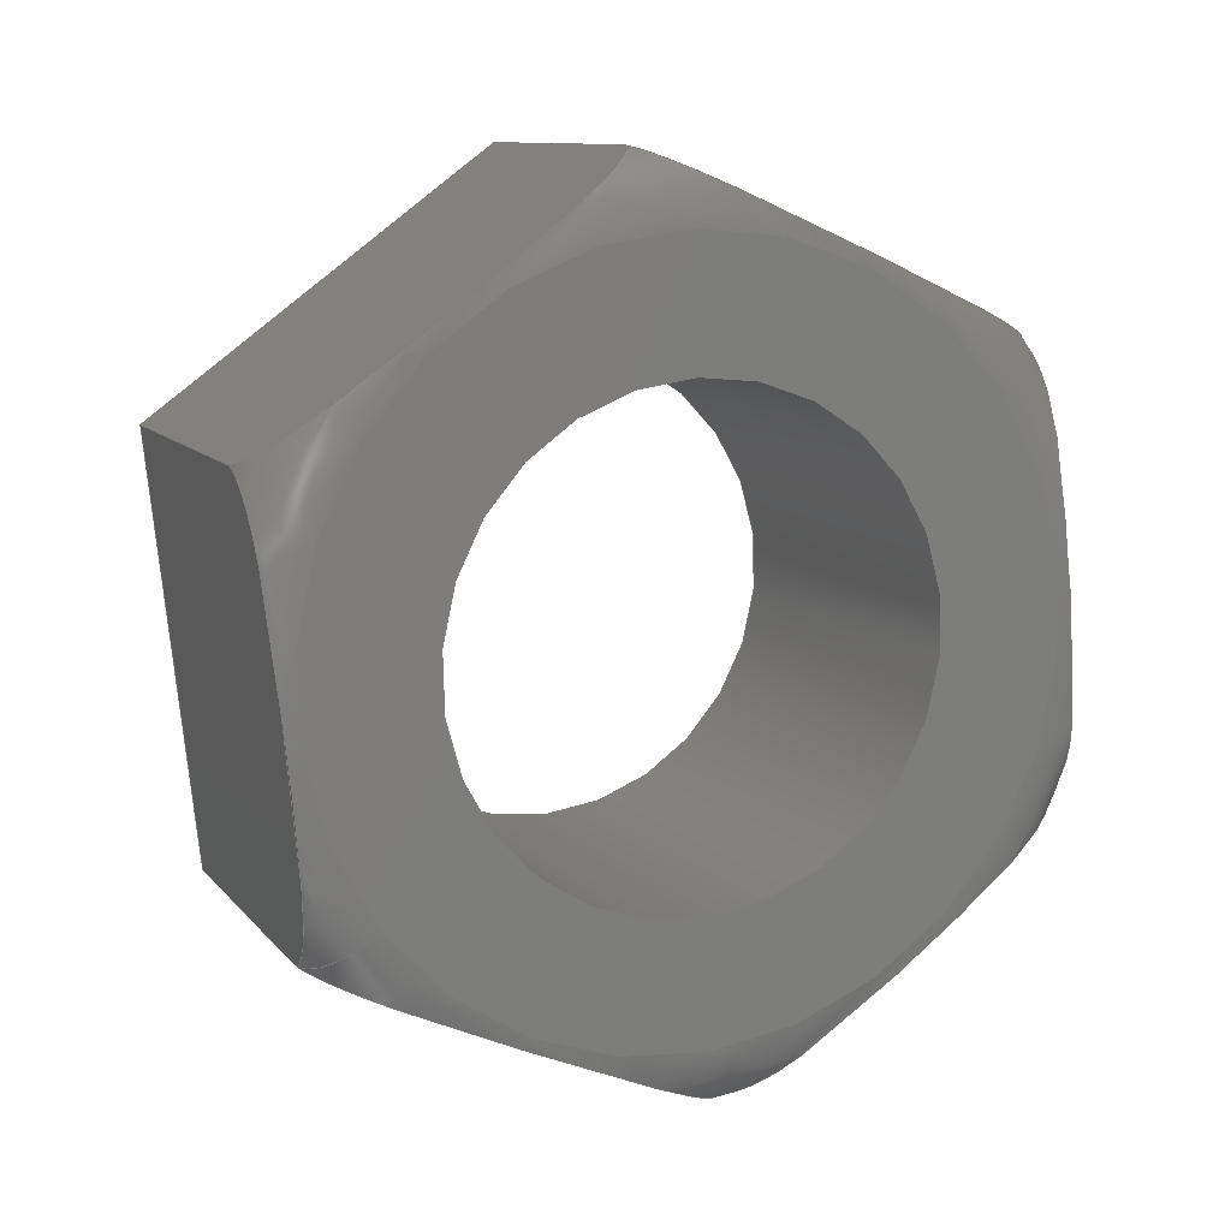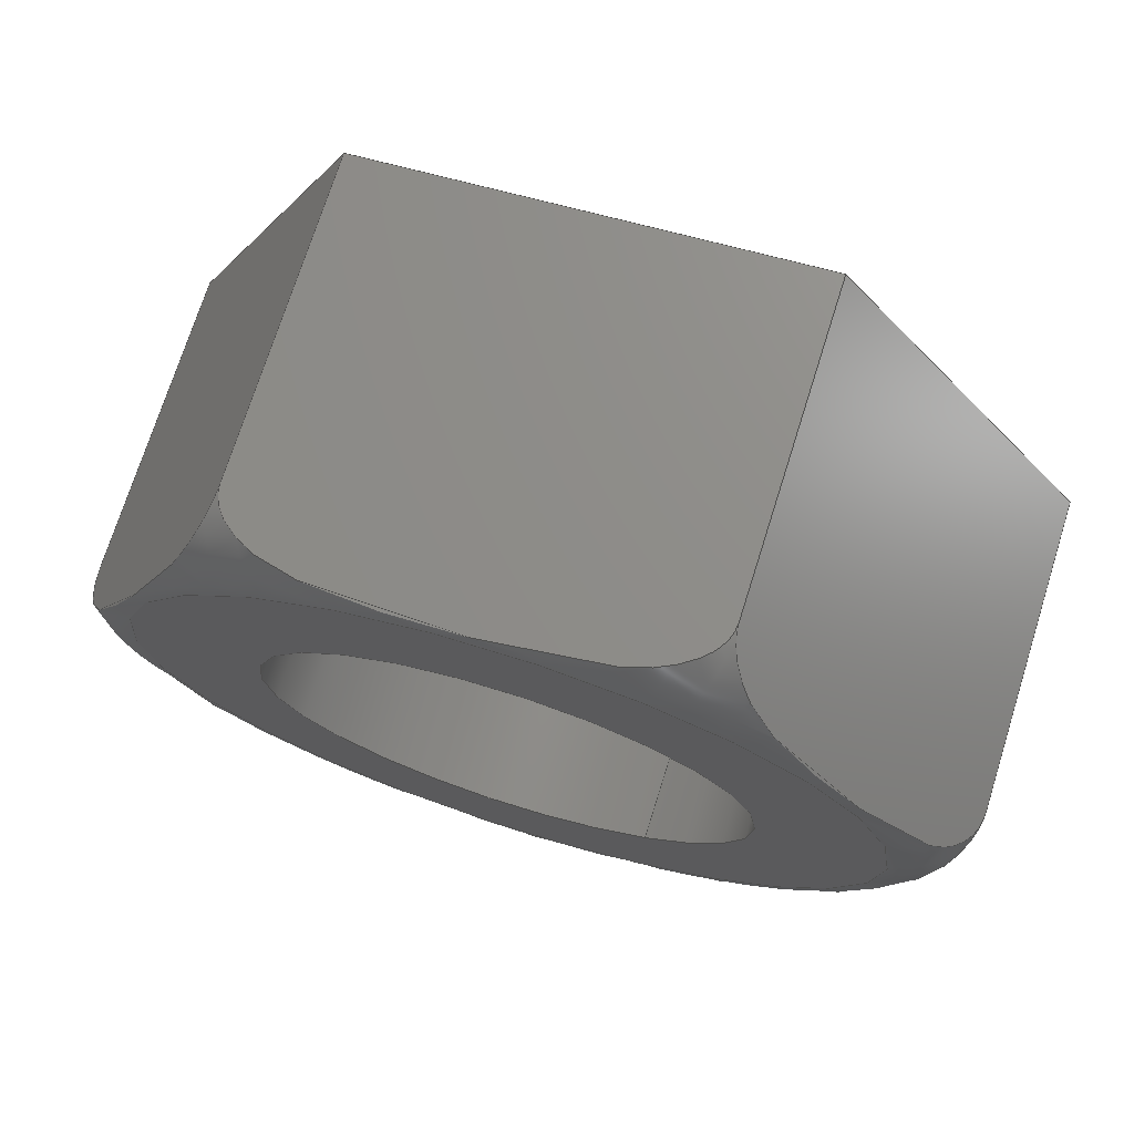
<metadata>
{"format":"step","ext":"step","renderer":"f3d","projection":"perspective","resolution":1024,"background":"white","views":[{"elev":10.9,"azim":66.5,"up":"+Z"},{"elev":73.1,"azim":107.5,"up":"+Y"}]}
</metadata>
<code>
ISO-10303-21;
DATA;
#1=PROPERTY_DEFINITION_REPRESENTATION(#5,#3);
#2=PROPERTY_DEFINITION_REPRESENTATION(#6,#4);
#3=REPRESENTATION('',(#7),#344);
#4=REPRESENTATION('',(#8),#344);
#5=PROPERTY_DEFINITION('pmi validation property','',#349);
#6=PROPERTY_DEFINITION('pmi validation property','',#349);
#7=VALUE_REPRESENTATION_ITEM('number of annotations',COUNT_MEASURE(0));
#8=VALUE_REPRESENTATION_ITEM('number of views',COUNT_MEASURE(0));
#9=SHAPE_REPRESENTATION_RELATIONSHIP('','',#181,#10);
#10=ADVANCED_BREP_SHAPE_REPRESENTATION('',(#179),#344);
#11=TOROIDAL_SURFACE('',#195,0.003071,0.0005953);
#12=CIRCLE('',#190,0.002019);
#13=CIRCLE('',#191,0.002019);
#14=CIRCLE('',#193,0.003071);
#15=CYLINDRICAL_SURFACE('',#189,0.002019);
#16=LINE('',#251,#28);
#17=LINE('',#253,#29);
#18=LINE('',#255,#30);
#19=LINE('',#269,#31);
#20=LINE('',#271,#32);
#21=LINE('',#285,#33);
#22=LINE('',#287,#34);
#23=LINE('',#301,#35);
#24=LINE('',#303,#36);
#25=LINE('',#317,#37);
#26=LINE('',#319,#38);
#27=LINE('',#332,#39);
#28=VECTOR('',#200,1);
#29=VECTOR('',#201,1);
#30=VECTOR('',#202,1);
#31=VECTOR('',#205,1);
#32=VECTOR('',#206,1);
#33=VECTOR('',#209,1);
#34=VECTOR('',#210,1);
#35=VECTOR('',#213,1);
#36=VECTOR('',#214,1);
#37=VECTOR('',#217,1);
#38=VECTOR('',#218,1);
#39=VECTOR('',#221,1);
#40=ORIENTED_EDGE('',*,*,#82,.F.);
#41=ORIENTED_EDGE('',*,*,#83,.T.);
#42=ORIENTED_EDGE('',*,*,#84,.T.);
#43=ORIENTED_EDGE('',*,*,#85,.F.);
#44=ORIENTED_EDGE('',*,*,#86,.F.);
#45=ORIENTED_EDGE('',*,*,#85,.T.);
#46=ORIENTED_EDGE('',*,*,#87,.T.);
#47=ORIENTED_EDGE('',*,*,#88,.F.);
#48=ORIENTED_EDGE('',*,*,#89,.F.);
#49=ORIENTED_EDGE('',*,*,#88,.T.);
#50=ORIENTED_EDGE('',*,*,#90,.T.);
#51=ORIENTED_EDGE('',*,*,#91,.F.);
#52=ORIENTED_EDGE('',*,*,#92,.F.);
#53=ORIENTED_EDGE('',*,*,#91,.T.);
#54=ORIENTED_EDGE('',*,*,#93,.T.);
#55=ORIENTED_EDGE('',*,*,#94,.F.);
#56=ORIENTED_EDGE('',*,*,#95,.F.);
#57=ORIENTED_EDGE('',*,*,#94,.T.);
#58=ORIENTED_EDGE('',*,*,#96,.T.);
#59=ORIENTED_EDGE('',*,*,#97,.F.);
#60=ORIENTED_EDGE('',*,*,#98,.F.);
#61=ORIENTED_EDGE('',*,*,#97,.T.);
#62=ORIENTED_EDGE('',*,*,#99,.T.);
#63=ORIENTED_EDGE('',*,*,#83,.F.);
#64=ORIENTED_EDGE('',*,*,#100,.F.);
#65=ORIENTED_EDGE('',*,*,#101,.T.);
#66=ORIENTED_EDGE('',*,*,#102,.F.);
#67=ORIENTED_EDGE('',*,*,#100,.T.);
#68=ORIENTED_EDGE('',*,*,#101,.F.);
#69=ORIENTED_EDGE('',*,*,#84,.F.);
#70=ORIENTED_EDGE('',*,*,#99,.F.);
#71=ORIENTED_EDGE('',*,*,#96,.F.);
#72=ORIENTED_EDGE('',*,*,#93,.F.);
#73=ORIENTED_EDGE('',*,*,#90,.F.);
#74=ORIENTED_EDGE('',*,*,#87,.F.);
#75=ORIENTED_EDGE('',*,*,#102,.T.);
#76=ORIENTED_EDGE('',*,*,#82,.T.);
#77=ORIENTED_EDGE('',*,*,#86,.T.);
#78=ORIENTED_EDGE('',*,*,#89,.T.);
#79=ORIENTED_EDGE('',*,*,#92,.T.);
#80=ORIENTED_EDGE('',*,*,#95,.T.);
#81=ORIENTED_EDGE('',*,*,#98,.T.);
#82=EDGE_CURVE('',#103,#104,#118,.T.);
#83=EDGE_CURVE('',#103,#105,#16,.T.);
#84=EDGE_CURVE('',#105,#106,#17,.T.);
#85=EDGE_CURVE('',#104,#106,#18,.T.);
#86=EDGE_CURVE('',#104,#107,#119,.T.);
#87=EDGE_CURVE('',#106,#108,#19,.T.);
#88=EDGE_CURVE('',#107,#108,#20,.T.);
#89=EDGE_CURVE('',#107,#109,#120,.T.);
#90=EDGE_CURVE('',#108,#110,#21,.T.);
#91=EDGE_CURVE('',#109,#110,#22,.T.);
#92=EDGE_CURVE('',#109,#111,#121,.T.);
#93=EDGE_CURVE('',#110,#112,#23,.T.);
#94=EDGE_CURVE('',#111,#112,#24,.T.);
#95=EDGE_CURVE('',#111,#113,#122,.T.);
#96=EDGE_CURVE('',#112,#114,#25,.T.);
#97=EDGE_CURVE('',#113,#114,#26,.T.);
#98=EDGE_CURVE('',#113,#103,#123,.T.);
#99=EDGE_CURVE('',#114,#105,#27,.T.);
#100=EDGE_CURVE('',#115,#115,#12,.T.);
#101=EDGE_CURVE('',#116,#116,#13,.T.);
#102=EDGE_CURVE('',#117,#117,#14,.T.);
#103=VERTEX_POINT('',#249);
#104=VERTEX_POINT('',#250);
#105=VERTEX_POINT('',#252);
#106=VERTEX_POINT('',#254);
#107=VERTEX_POINT('',#268);
#108=VERTEX_POINT('',#270);
#109=VERTEX_POINT('',#284);
#110=VERTEX_POINT('',#286);
#111=VERTEX_POINT('',#300);
#112=VERTEX_POINT('',#302);
#113=VERTEX_POINT('',#316);
#114=VERTEX_POINT('',#318);
#115=VERTEX_POINT('',#335);
#116=VERTEX_POINT('',#337);
#117=VERTEX_POINT('',#340);
#118=B_SPLINE_CURVE_WITH_KNOTS('',3,(#238,#239,#240,#241,#242,#243,#244,
#245,#246,#247,#248),.UNSPECIFIED.,.F.,.F.,(4,1,1,1,1,1,1,1,4),(0.006203,
0.006721,0.007239,0.007756,0.008274,
0.008792,0.009309,0.009827,0.01034),
 .UNSPECIFIED.);
#119=B_SPLINE_CURVE_WITH_KNOTS('',3,(#257,#258,#259,#260,#261,#262,#263,
#264,#265,#266,#267),.UNSPECIFIED.,.F.,.F.,(4,1,1,1,1,1,1,1,4),(1.97e-07,
0.0005211,0.001042,0.001563,0.002084,
0.002605,0.003126,0.003647,0.004168),
 .UNSPECIFIED.);
#120=B_SPLINE_CURVE_WITH_KNOTS('',3,(#273,#274,#275,#276,#277,#278,#279,
#280,#281,#282,#283),.UNSPECIFIED.,.F.,.F.,(4,1,1,1,1,1,1,1,4),(1.97e-07,
0.0005211,0.001042,0.001563,0.002084,
0.002605,0.003126,0.003647,0.004168),
 .UNSPECIFIED.);
#121=B_SPLINE_CURVE_WITH_KNOTS('',3,(#289,#290,#291,#292,#293,#294,#295,
#296,#297,#298,#299),.UNSPECIFIED.,.F.,.F.,(4,1,1,1,1,1,1,1,4),(0.006203,
0.006721,0.007239,0.007756,0.008274,
0.008792,0.009309,0.009827,0.01034),
 .UNSPECIFIED.);
#122=B_SPLINE_CURVE_WITH_KNOTS('',3,(#305,#306,#307,#308,#309,#310,#311,
#312,#313,#314,#315),.UNSPECIFIED.,.F.,.F.,(4,1,1,1,1,1,1,1,4),(1.97e-07,
0.0005211,0.001042,0.001563,0.002084,
0.002605,0.003126,0.003647,0.004168),
 .UNSPECIFIED.);
#123=B_SPLINE_CURVE_WITH_KNOTS('',3,(#321,#322,#323,#324,#325,#326,#327,
#328,#329,#330,#331),.UNSPECIFIED.,.F.,.F.,(4,1,1,1,1,1,1,1,4),(1.97e-07,
0.0005211,0.001042,0.001563,0.002084,
0.002605,0.003126,0.003647,0.004168),
 .UNSPECIFIED.);
#124=EDGE_LOOP('',(#40,#41,#42,#43));
#125=EDGE_LOOP('',(#44,#45,#46,#47));
#126=EDGE_LOOP('',(#48,#49,#50,#51));
#127=EDGE_LOOP('',(#52,#53,#54,#55));
#128=EDGE_LOOP('',(#56,#57,#58,#59));
#129=EDGE_LOOP('',(#60,#61,#62,#63));
#130=EDGE_LOOP('',(#64));
#131=EDGE_LOOP('',(#65));
#132=EDGE_LOOP('',(#66));
#133=EDGE_LOOP('',(#67));
#134=EDGE_LOOP('',(#68));
#135=EDGE_LOOP('',(#69,#70,#71,#72,#73,#74));
#136=EDGE_LOOP('',(#75));
#137=EDGE_LOOP('',(#76,#77,#78,#79,#80,#81));
#138=FACE_BOUND('',#124,.T.);
#139=FACE_BOUND('',#125,.T.);
#140=FACE_BOUND('',#126,.T.);
#141=FACE_BOUND('',#127,.T.);
#142=FACE_BOUND('',#128,.T.);
#143=FACE_BOUND('',#129,.T.);
#144=FACE_BOUND('',#130,.T.);
#145=FACE_BOUND('',#131,.T.);
#146=FACE_BOUND('',#132,.T.);
#147=FACE_BOUND('',#133,.T.);
#148=FACE_BOUND('',#134,.T.);
#149=FACE_BOUND('',#135,.T.);
#150=FACE_BOUND('',#136,.T.);
#151=FACE_BOUND('',#137,.T.);
#152=PLANE('',#183);
#153=PLANE('',#184);
#154=PLANE('',#185);
#155=PLANE('',#186);
#156=PLANE('',#187);
#157=PLANE('',#188);
#158=PLANE('',#192);
#159=PLANE('',#194);
#160=ADVANCED_FACE('',(#138),#152,.F.);
#161=ADVANCED_FACE('',(#139),#153,.F.);
#162=ADVANCED_FACE('',(#140),#154,.F.);
#163=ADVANCED_FACE('',(#141),#155,.F.);
#164=ADVANCED_FACE('',(#142),#156,.F.);
#165=ADVANCED_FACE('',(#143),#157,.F.);
#166=ADVANCED_FACE('',(#144,#145),#15,.F.);
#167=ADVANCED_FACE('',(#146,#147),#158,.T.);
#168=ADVANCED_FACE('',(#148,#149),#159,.F.);
#169=ADVANCED_FACE('',(#150,#151),#11,.T.);
#170=CLOSED_SHELL('',(#160,#161,#162,#163,#164,#165,#166,#167,#168,#169));
#171=STYLED_ITEM('',(#172),#179);
#172=PRESENTATION_STYLE_ASSIGNMENT((#173));
#173=SURFACE_STYLE_USAGE(.BOTH.,#174);
#174=SURFACE_SIDE_STYLE('',(#175));
#175=SURFACE_STYLE_FILL_AREA(#176);
#176=FILL_AREA_STYLE('',(#177));
#177=FILL_AREA_STYLE_COLOUR('',#178);
#178=COLOUR_RGB('',0.702,0.6824,0.6235);
#179=MANIFOLD_SOLID_BREP('Part 343',#170);
#180=SHAPE_DEFINITION_REPRESENTATION(#349,#181);
#181=SHAPE_REPRESENTATION('Part 343',(#182),#344);
#182=AXIS2_PLACEMENT_3D('',#236,#196,#197);
#183=AXIS2_PLACEMENT_3D('',#237,#198,#199);
#184=AXIS2_PLACEMENT_3D('',#256,#203,#204);
#185=AXIS2_PLACEMENT_3D('',#272,#207,#208);
#186=AXIS2_PLACEMENT_3D('',#288,#211,#212);
#187=AXIS2_PLACEMENT_3D('',#304,#215,#216);
#188=AXIS2_PLACEMENT_3D('',#320,#219,#220);
#189=AXIS2_PLACEMENT_3D('',#333,#222,#223);
#190=AXIS2_PLACEMENT_3D('',#334,#224,#225);
#191=AXIS2_PLACEMENT_3D('',#336,#226,#227);
#192=AXIS2_PLACEMENT_3D('',#338,#228,#229);
#193=AXIS2_PLACEMENT_3D('',#339,#230,#231);
#194=AXIS2_PLACEMENT_3D('',#341,#232,#233);
#195=AXIS2_PLACEMENT_3D('',#342,#234,#235);
#196=DIRECTION('',(0,0,1));
#197=DIRECTION('',(1,0,0));
#198=DIRECTION('',(-1.541e-33,0.5878,-0.809));
#199=DIRECTION('',(1,-1.489e-17,-1.082e-17));
#200=DIRECTION('',(-1,-3.399e-33,-5.648e-34));
#201=DIRECTION('',(4.524e-51,-0.809,-0.5878));
#202=DIRECTION('',(-1,-3.399e-33,-5.648e-34));
#203=DIRECTION('',(-7.704e-34,0.9945,0.1045));
#204=DIRECTION('',(3.994e-19,0.1045,-0.9945));
#205=DIRECTION('',(1.131e-51,0.1045,-0.9945));
#206=DIRECTION('',(-1,-3.399e-33,-5.648e-34));
#207=DIRECTION('',(7.704e-34,0.4067,0.9135));
#208=DIRECTION('',(1.88e-17,0.9135,-0.4067));
#209=DIRECTION('',(-1.541e-33,0.9135,-0.4067));
#210=DIRECTION('',(-1,-3.399e-33,-5.648e-34));
#211=DIRECTION('',(1.541e-33,-0.5878,0.809));
#212=DIRECTION('',(-1,1.489e-17,1.082e-17));
#213=DIRECTION('',(-4.524e-51,0.809,0.5878));
#214=DIRECTION('',(-1,-3.399e-33,-5.648e-34));
#215=DIRECTION('',(-7.704e-34,-0.9945,-0.1045));
#216=DIRECTION('',(-3.994e-19,-0.1045,0.9945));
#217=DIRECTION('',(-1.131e-51,-0.1045,0.9945));
#218=DIRECTION('',(-1,-3.399e-33,-5.648e-34));
#219=DIRECTION('',(1.959e-51,-0.4067,-0.9135));
#220=DIRECTION('',(-1.88e-17,-0.9135,0.4067));
#221=DIRECTION('',(-1.541e-33,-0.9135,0.4067));
#222=DIRECTION('',(-1,-3.399e-33,-5.648e-34));
#223=DIRECTION('',(3.081e-33,-0.809,-0.5878));
#224=DIRECTION('',(-1,0,0));
#225=DIRECTION('',(2.262e-51,-0.809,-0.5878));
#226=DIRECTION('',(-1,0,0));
#227=DIRECTION('',(2.262e-51,-0.809,-0.5878));
#228=DIRECTION('',(1,0,0));
#229=DIRECTION('',(-4.524e-51,0.809,0.5878));
#230=DIRECTION('',(-1,0,0));
#231=DIRECTION('',(2.262e-51,-0.809,-0.5878));
#232=DIRECTION('',(1,0,0));
#233=DIRECTION('',(-4.524e-51,0.809,0.5878));
#234=DIRECTION('',(-1,0,0));
#235=DIRECTION('',(2.262e-51,-0.809,-0.5878));
#236=CARTESIAN_POINT('',(0,0,0));
#237=CARTESIAN_POINT('',(-0.3996,-0.1544,0.002677));
#238=CARTESIAN_POINT('',(-0.4002,-0.1529,0.003754));
#239=CARTESIAN_POINT('',(-0.4,-0.1529,0.003754));
#240=CARTESIAN_POINT('',(-0.3998,-0.1532,0.003579));
#241=CARTESIAN_POINT('',(-0.3997,-0.1536,0.003287));
#242=CARTESIAN_POINT('',(-0.3996,-0.154,0.002985));
#243=CARTESIAN_POINT('',(-0.3996,-0.1544,0.002683));
#244=CARTESIAN_POINT('',(-0.3996,-0.1548,0.002378));
#245=CARTESIAN_POINT('',(-0.3997,-0.1552,0.002074));
#246=CARTESIAN_POINT('',(-0.3998,-0.1556,0.001776));
#247=CARTESIAN_POINT('',(-0.4,-0.1559,0.001599));
#248=CARTESIAN_POINT('',(-0.4002,-0.1559,0.001599));
#249=CARTESIAN_POINT('',(-0.4002,-0.1529,0.003754));
#250=CARTESIAN_POINT('',(-0.4002,-0.1559,0.001599));
#251=CARTESIAN_POINT('',(-0.3996,-0.1529,0.003754));
#252=CARTESIAN_POINT('',(-0.4028,-0.1529,0.003754));
#253=CARTESIAN_POINT('',(-0.4028,-0.1544,0.002677));
#254=CARTESIAN_POINT('',(-0.4028,-0.1559,0.001599));
#255=CARTESIAN_POINT('',(-0.3996,-0.1559,0.001599));
#256=CARTESIAN_POINT('',(-0.3996,-0.1557,-0.0002238));
#257=CARTESIAN_POINT('',(-0.4002,-0.1559,0.001599));
#258=CARTESIAN_POINT('',(-0.4,-0.1559,0.001599));
#259=CARTESIAN_POINT('',(-0.3998,-0.1559,0.001301));
#260=CARTESIAN_POINT('',(-0.3997,-0.1558,0.0008024));
#261=CARTESIAN_POINT('',(-0.3996,-0.1558,0.0002903));
#262=CARTESIAN_POINT('',(-0.3996,-0.1557,-0.0002232));
#263=CARTESIAN_POINT('',(-0.3996,-0.1556,-0.000735));
#264=CARTESIAN_POINT('',(-0.3997,-0.1556,-0.001248));
#265=CARTESIAN_POINT('',(-0.3998,-0.1555,-0.001749));
#266=CARTESIAN_POINT('',(-0.4,-0.1555,-0.002047));
#267=CARTESIAN_POINT('',(-0.4002,-0.1555,-0.002047));
#268=CARTESIAN_POINT('',(-0.4002,-0.1555,-0.002047));
#269=CARTESIAN_POINT('',(-0.4028,-0.1557,-0.0002238));
#270=CARTESIAN_POINT('',(-0.4028,-0.1555,-0.002047));
#271=CARTESIAN_POINT('',(-0.3996,-0.1555,-0.002047));
#272=CARTESIAN_POINT('',(-0.3996,-0.1538,-0.002792));
#273=CARTESIAN_POINT('',(-0.4002,-0.1555,-0.002047));
#274=CARTESIAN_POINT('',(-0.4,-0.1555,-0.002047));
#275=CARTESIAN_POINT('',(-0.3998,-0.1552,-0.002169));
#276=CARTESIAN_POINT('',(-0.3997,-0.1548,-0.002373));
#277=CARTESIAN_POINT('',(-0.3996,-0.1543,-0.002582));
#278=CARTESIAN_POINT('',(-0.3996,-0.1538,-0.002792));
#279=CARTESIAN_POINT('',(-0.3996,-0.1534,-0.003001));
#280=CARTESIAN_POINT('',(-0.3997,-0.1529,-0.003211));
#281=CARTESIAN_POINT('',(-0.3998,-0.1524,-0.003416));
#282=CARTESIAN_POINT('',(-0.4,-0.1522,-0.003538));
#283=CARTESIAN_POINT('',(-0.4002,-0.1522,-0.003538));
#284=CARTESIAN_POINT('',(-0.4002,-0.1522,-0.003538));
#285=CARTESIAN_POINT('',(-0.4028,-0.1538,-0.002792));
#286=CARTESIAN_POINT('',(-0.4028,-0.1522,-0.003538));
#287=CARTESIAN_POINT('',(-0.3996,-0.1522,-0.003538));
#288=CARTESIAN_POINT('',(-0.3996,-0.1507,-0.002461));
#289=CARTESIAN_POINT('',(-0.4002,-0.1522,-0.003538));
#290=CARTESIAN_POINT('',(-0.4,-0.1522,-0.003538));
#291=CARTESIAN_POINT('',(-0.3998,-0.1519,-0.003363));
#292=CARTESIAN_POINT('',(-0.3997,-0.1515,-0.003071));
#293=CARTESIAN_POINT('',(-0.3996,-0.1511,-0.002768));
#294=CARTESIAN_POINT('',(-0.3996,-0.1507,-0.002467));
#295=CARTESIAN_POINT('',(-0.3996,-0.1503,-0.002161));
#296=CARTESIAN_POINT('',(-0.3997,-0.1498,-0.001858));
#297=CARTESIAN_POINT('',(-0.3998,-0.1494,-0.001559));
#298=CARTESIAN_POINT('',(-0.4,-0.1492,-0.001383));
#299=CARTESIAN_POINT('',(-0.4002,-0.1492,-0.001383));
#300=CARTESIAN_POINT('',(-0.4002,-0.1492,-0.001383));
#301=CARTESIAN_POINT('',(-0.4028,-0.1507,-0.002461));
#302=CARTESIAN_POINT('',(-0.4028,-0.1492,-0.001383));
#303=CARTESIAN_POINT('',(-0.3996,-0.1492,-0.001383));
#304=CARTESIAN_POINT('',(-0.3996,-0.1494,0.00044));
#305=CARTESIAN_POINT('',(-0.4002,-0.1492,-0.001383));
#306=CARTESIAN_POINT('',(-0.4,-0.1492,-0.001383));
#307=CARTESIAN_POINT('',(-0.3998,-0.1492,-0.001084));
#308=CARTESIAN_POINT('',(-0.3997,-0.1493,-0.0005863));
#309=CARTESIAN_POINT('',(-0.3996,-0.1493,-7.417e-05));
#310=CARTESIAN_POINT('',(-0.3996,-0.1494,0.0004393));
#311=CARTESIAN_POINT('',(-0.3996,-0.1494,0.0009511));
#312=CARTESIAN_POINT('',(-0.3997,-0.1495,0.001465));
#313=CARTESIAN_POINT('',(-0.3998,-0.1495,0.001966));
#314=CARTESIAN_POINT('',(-0.4,-0.1496,0.002263));
#315=CARTESIAN_POINT('',(-0.4002,-0.1496,0.002263));
#316=CARTESIAN_POINT('',(-0.4002,-0.1496,0.002263));
#317=CARTESIAN_POINT('',(-0.4028,-0.1494,0.00044));
#318=CARTESIAN_POINT('',(-0.4028,-0.1496,0.002263));
#319=CARTESIAN_POINT('',(-0.3996,-0.1496,0.002263));
#320=CARTESIAN_POINT('',(-0.3996,-0.1512,0.003009));
#321=CARTESIAN_POINT('',(-0.4002,-0.1496,0.002263));
#322=CARTESIAN_POINT('',(-0.4,-0.1496,0.002263));
#323=CARTESIAN_POINT('',(-0.3998,-0.1498,0.002385));
#324=CARTESIAN_POINT('',(-0.3997,-0.1503,0.002589));
#325=CARTESIAN_POINT('',(-0.3996,-0.1508,0.002798));
#326=CARTESIAN_POINT('',(-0.3996,-0.1512,0.003008));
#327=CARTESIAN_POINT('',(-0.3996,-0.1517,0.003218));
#328=CARTESIAN_POINT('',(-0.3997,-0.1522,0.003428));
#329=CARTESIAN_POINT('',(-0.3998,-0.1527,0.003633));
#330=CARTESIAN_POINT('',(-0.4,-0.1529,0.003754));
#331=CARTESIAN_POINT('',(-0.4002,-0.1529,0.003754));
#332=CARTESIAN_POINT('',(-0.4028,-0.1512,0.003009));
#333=CARTESIAN_POINT('',(-0.3996,-0.1525,0.0001081));
#334=CARTESIAN_POINT('',(-0.3996,-0.1525,0.0001081));
#335=CARTESIAN_POINT('',(-0.3996,-0.1542,-0.001079));
#336=CARTESIAN_POINT('',(-0.4028,-0.1525,0.0001081));
#337=CARTESIAN_POINT('',(-0.4028,-0.1542,-0.001079));
#338=CARTESIAN_POINT('',(-0.3996,-0.1283,-0.03328));
#339=CARTESIAN_POINT('',(-0.3996,-0.1525,0.0001081));
#340=CARTESIAN_POINT('',(-0.3996,-0.155,-0.001697));
#341=CARTESIAN_POINT('',(-0.4028,-0.1283,-0.03328));
#342=CARTESIAN_POINT('',(-0.4002,-0.1525,0.0001081));
#343=MECHANICAL_DESIGN_GEOMETRIC_PRESENTATION_REPRESENTATION('',(#171),
#344);
#344=(
GEOMETRIC_REPRESENTATION_CONTEXT(3)
GLOBAL_UNCERTAINTY_ASSIGNED_CONTEXT((#345))
GLOBAL_UNIT_ASSIGNED_CONTEXT((#348,#347,#346))
REPRESENTATION_CONTEXT('Part 343','TOP_LEVEL_ASSEMBLY_PART')
);
#345=UNCERTAINTY_MEASURE_WITH_UNIT(LENGTH_MEASURE(5e-06),#348,
'DISTANCE_ACCURACY_VALUE','Maximum Tolerance applied to model');
#346=(
NAMED_UNIT(*)
SI_UNIT($,.STERADIAN.)
SOLID_ANGLE_UNIT()
);
#347=(
NAMED_UNIT(*)
PLANE_ANGLE_UNIT()
SI_UNIT($,.RADIAN.)
);
#348=(
LENGTH_UNIT()
NAMED_UNIT(*)
SI_UNIT($,.METRE.)
);
#349=PRODUCT_DEFINITION_SHAPE('','',#350);
#350=PRODUCT_DEFINITION('','',#352,#351);
#351=PRODUCT_DEFINITION_CONTEXT('',#358,'design');
#352=PRODUCT_DEFINITION_FORMATION_WITH_SPECIFIED_SOURCE('','',#354,
 .NOT_KNOWN.);
#353=PRODUCT_RELATED_PRODUCT_CATEGORY('','',(#354));
#354=PRODUCT('Part 343','Part 343','Part 343',(#356));
#355=PRODUCT_CATEGORY('','');
#356=PRODUCT_CONTEXT('',#358,'mechanical');
#357=APPLICATION_PROTOCOL_DEFINITION('international standard',
'automotive_design',2010,#358);
#358=APPLICATION_CONTEXT(
'core data for automotive mechanical design processes');
ENDSEC;
END-ISO-10303-21;

</code>
